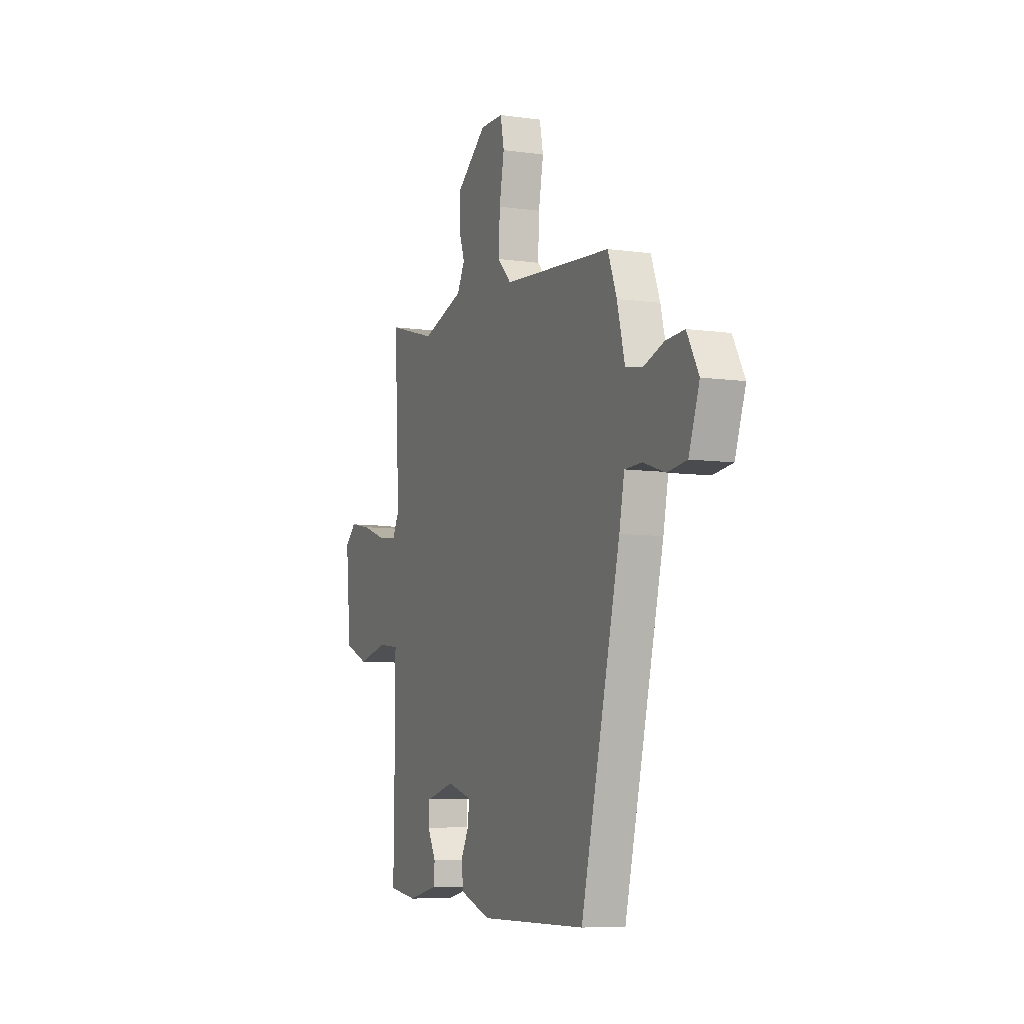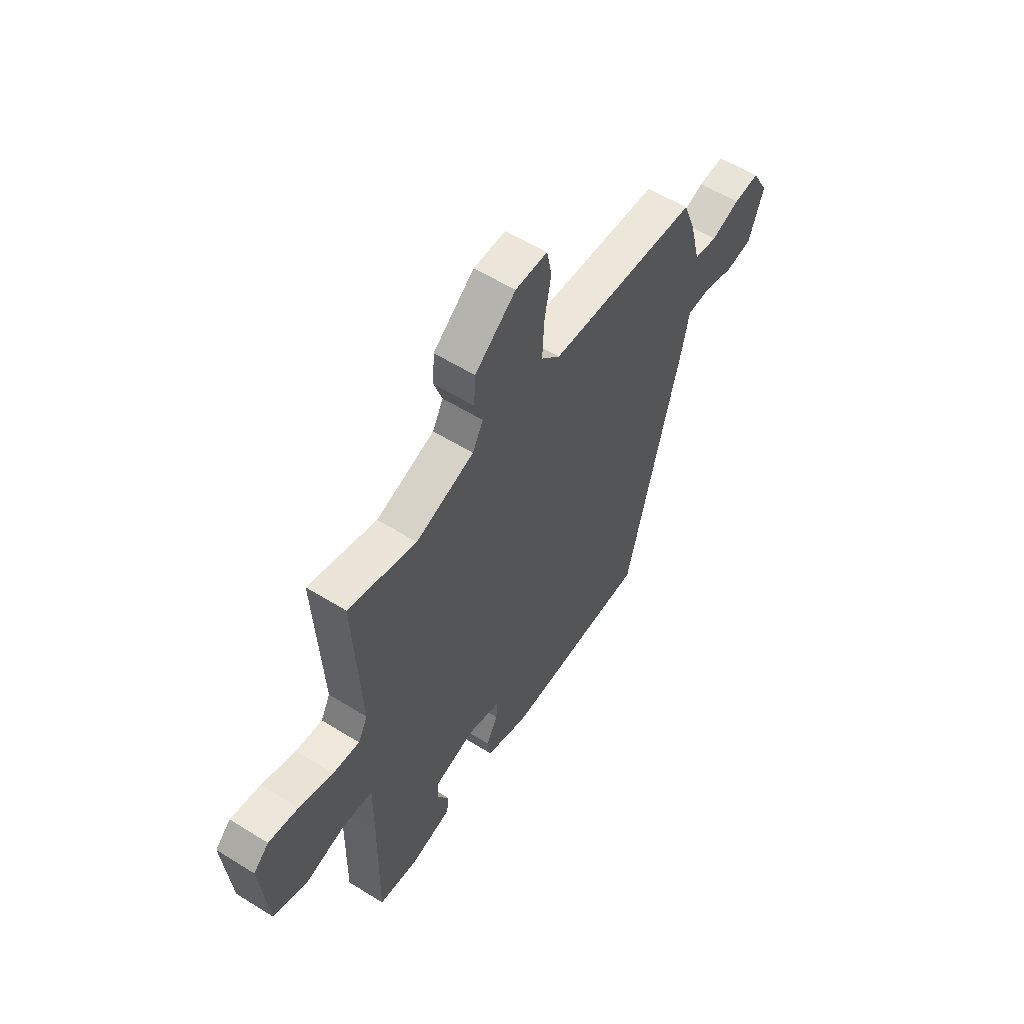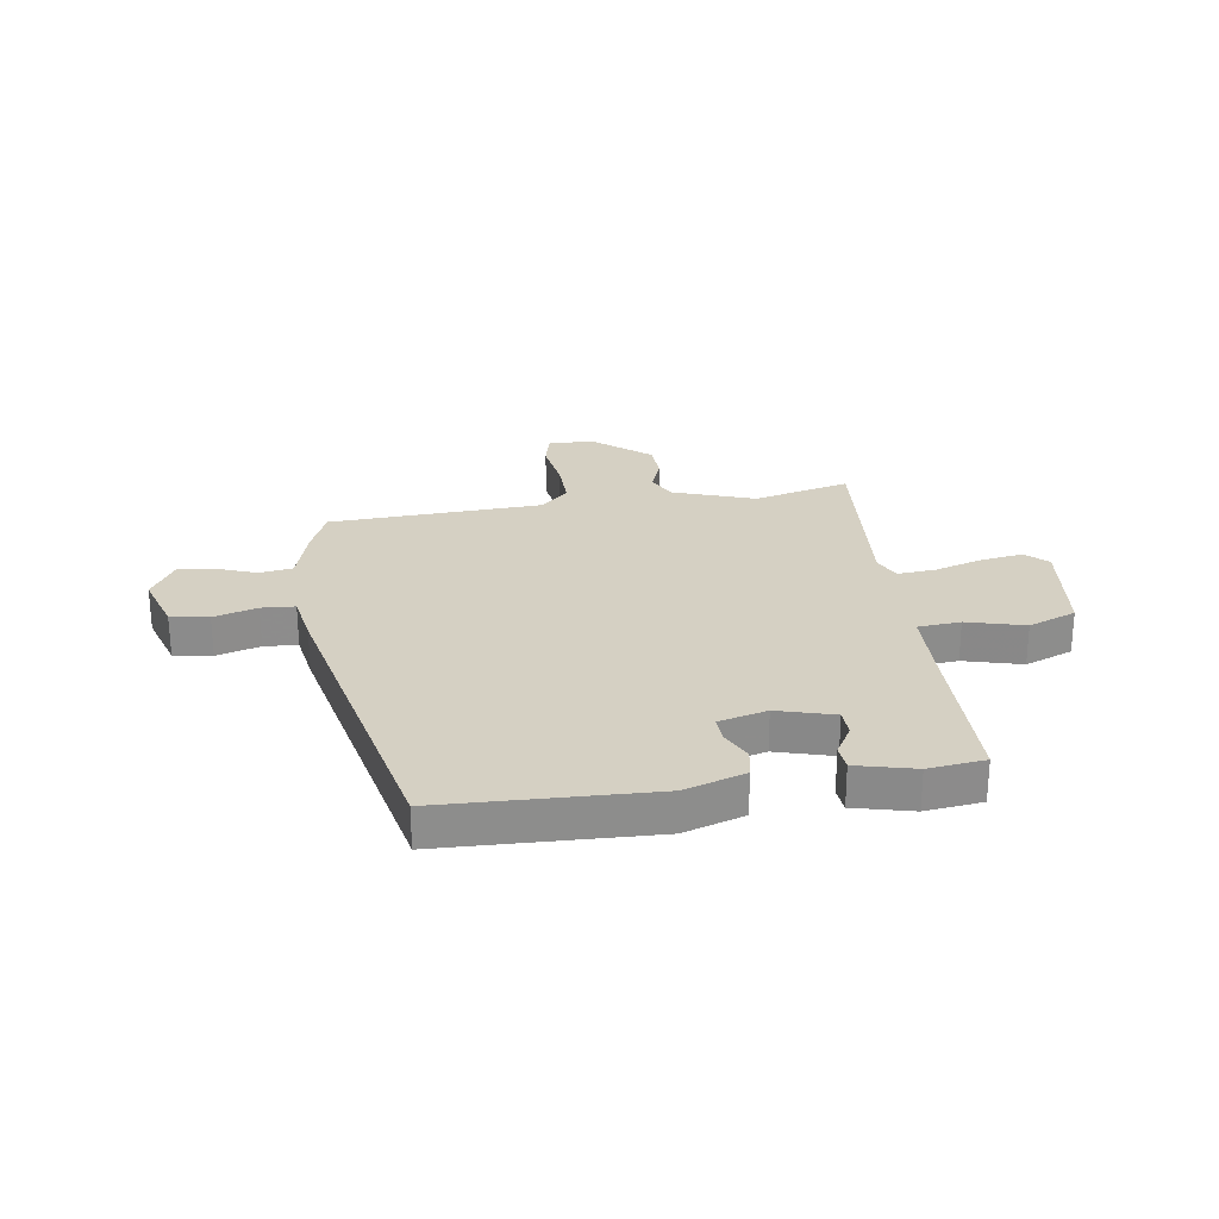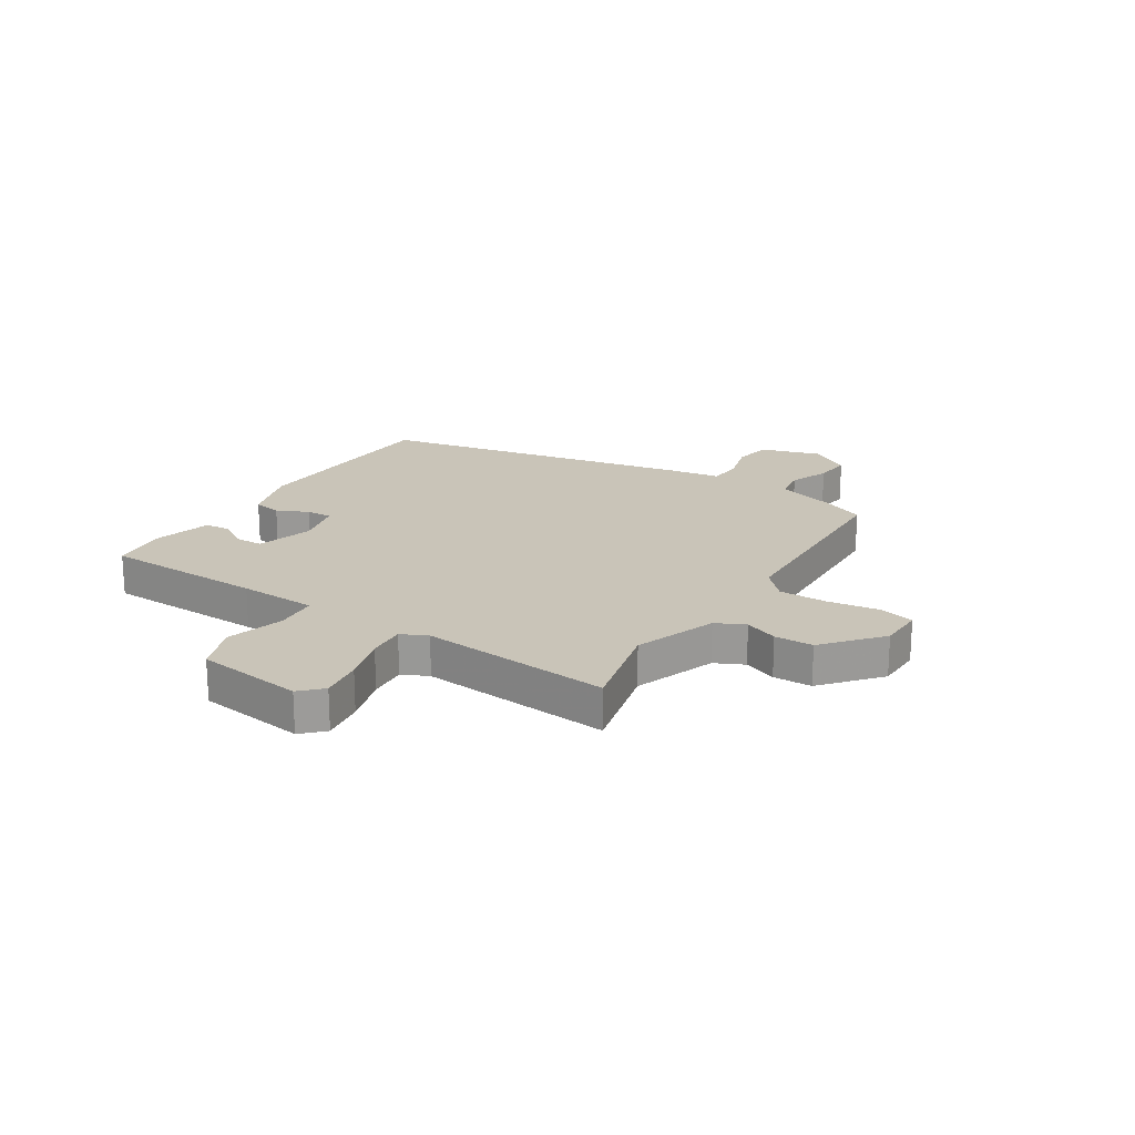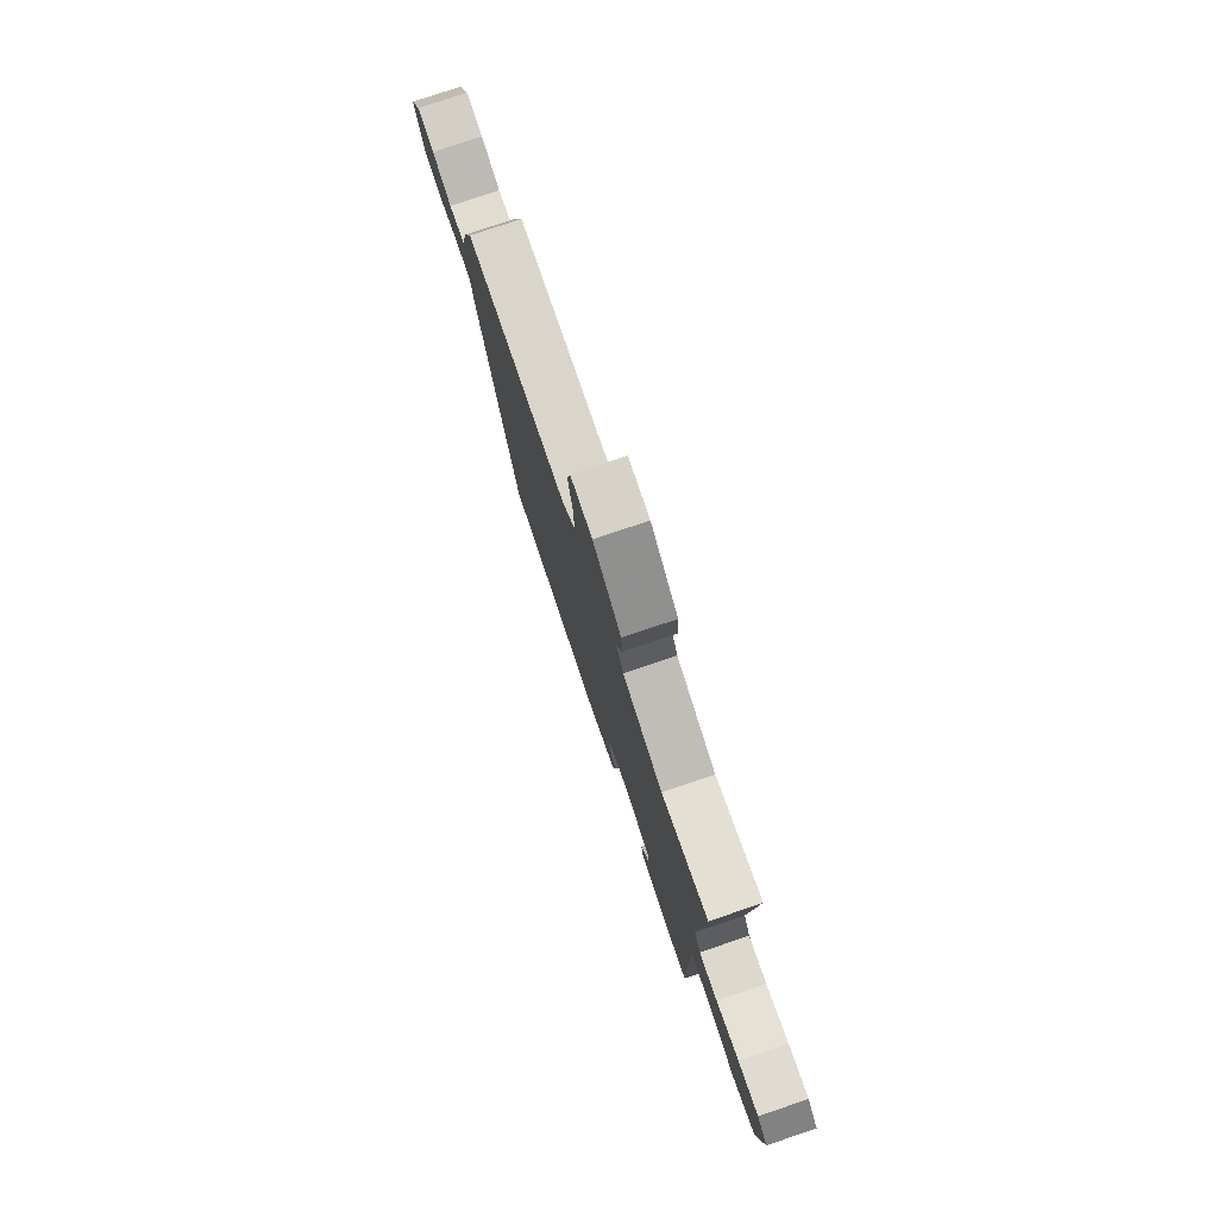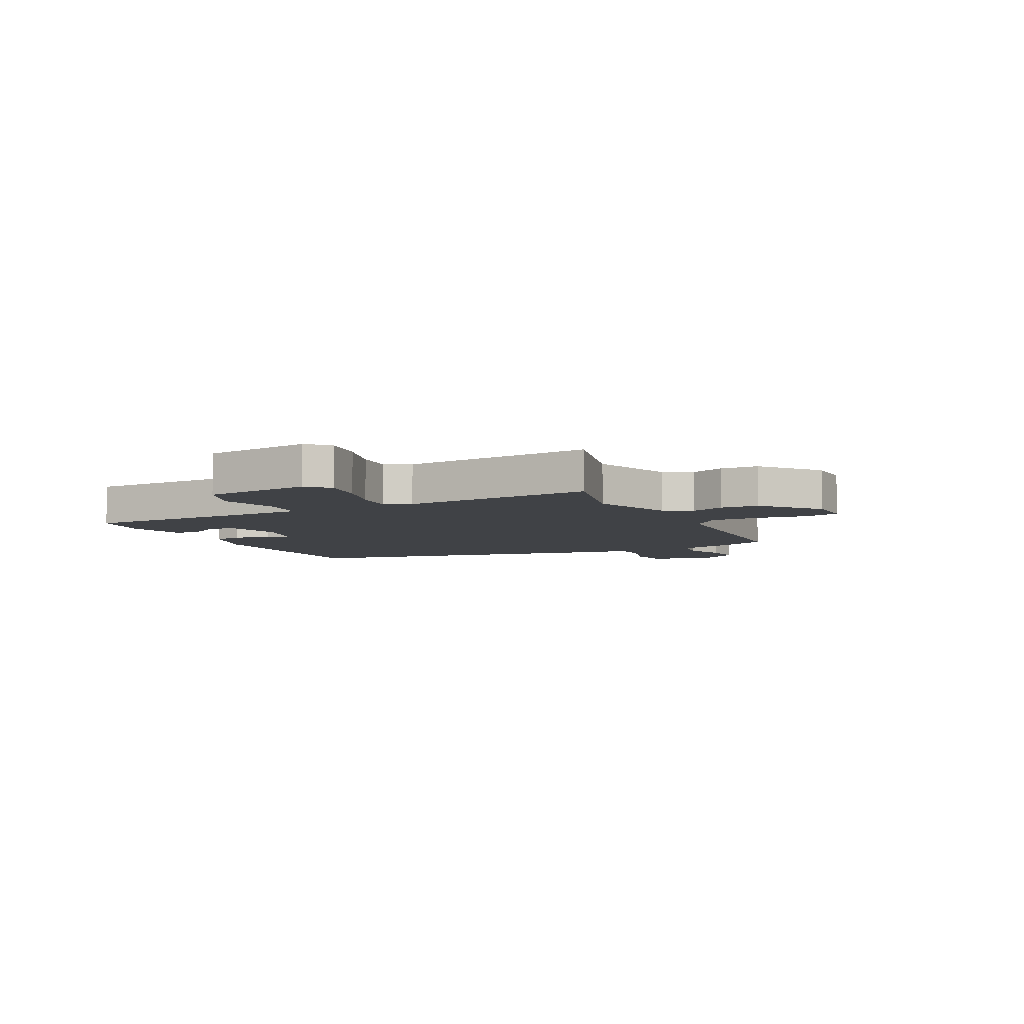
<metadata>
{"format":"obj","ext":"obj","renderer":"f3d","projection":"perspective","resolution":1024,"background":"white","views":[{"elev":-7.2,"azim":67.8,"up":"+Z"},{"elev":57.1,"azim":-57.0,"up":"+Z"},{"elev":26.0,"azim":173.2,"up":"+Y"},{"elev":20.2,"azim":-55.3,"up":"+Y"},{"elev":78.4,"azim":-108.6,"up":"+Z"},{"elev":-6.5,"azim":-61.4,"up":"+Y"}]}
</metadata>
<code>
v -0.501 0.07 -0.472
v -0.497 0.07 -0.183
v -0.497 0.07 -0.043
v -0.573 0.07 -0.034
v -0.677 0.07 -0.059
v -0.762 0.07 -0.023
v -0.78 0.07 0.171
v -0.741 0.07 0.207
v -0.665 0.07 0.193
v -0.58 0.07 0.164
v -0.512 0.07 0.156
v -0.488 0.07 0.202
v -0.506 0.07 0.545
v -0.334 0.07 0.496
v -0.186 0.07 0.543
v -0.159 0.07 0.594
v -0.18 0.07 0.654
v -0.176 0.07 0.723
v -0.072 0.07 0.804
v 0.009 0.07 0.803
v 0.022 0.07 0.74
v 0.005 0.07 0.649
v 0.001 0.07 0.562
v 0.049 0.07 0.513
v 0.43 0.07 0.483
v 0.461 0.07 0.402
v 0.488 0.07 0.297
v 0.547 0.07 0.286
v 0.619 0.07 0.311
v 0.684 0.07 0.315
v 0.725 0.07 0.241
v 0.688 0.07 0.135
v 0.62 0.07 0.126
v 0.543 0.07 0.151
v 0.483 0.07 0.149
v 0.465 0.07 0.058
v 0.327 0.07 -0.504
v -0.047 0.07 -0.506
v -0.154 0.07 -0.468
v -0.162 0.07 -0.416
v -0.133 0.07 -0.361
v -0.129 0.07 -0.315
v -0.215 0.07 -0.29
v -0.317 0.07 -0.316
v -0.32 0.07 -0.364
v -0.29 0.07 -0.419
v -0.295 0.07 -0.464
v -0.4 0.07 -0.487
v -0.501 0 -0.472
v -0.497 0 -0.183
v -0.497 0 -0.043
v -0.573 0 -0.034
v -0.677 0 -0.059
v -0.762 0 -0.023
v -0.78 0 0.171
v -0.741 0 0.207
v -0.665 0 0.193
v -0.58 0 0.164
v -0.512 0 0.156
v -0.488 0 0.202
v -0.506 0 0.545
v -0.334 0 0.496
v -0.186 0 0.543
v -0.159 0 0.594
v -0.18 0 0.654
v -0.176 0 0.723
v -0.072 0 0.804
v 0.009 0 0.803
v 0.022 0 0.74
v 0.005 0 0.649
v 0.001 0 0.562
v 0.049 0 0.513
v 0.43 0 0.483
v 0.461 0 0.402
v 0.488 0 0.297
v 0.547 0 0.286
v 0.619 0 0.311
v 0.684 0 0.315
v 0.725 0 0.241
v 0.688 0 0.135
v 0.62 0 0.126
v 0.543 0 0.151
v 0.483 0 0.149
v 0.465 0 0.058
v 0.327 0 -0.504
v -0.047 0 -0.506
v -0.154 0 -0.468
v -0.162 0 -0.416
v -0.133 0 -0.361
v -0.129 0 -0.315
v -0.215 0 -0.29
v -0.317 0 -0.316
v -0.32 0 -0.364
v -0.29 0 -0.419
v -0.295 0 -0.464
v -0.4 0 -0.487
f 48 1 2
f 47 48 2
f 46 47 2
f 45 46 2
f 44 45 2 3
f 43 44 3
f 42 43 3
f 39 40 41
f 38 39 41
f 37 38 41
f 36 37 41
f 35 36 41
f 35 41 42
f 32 33 34
f 31 32 34
f 30 31 34
f 29 30 34
f 28 29 34
f 27 28 34 35
f 35 42 3
f 27 35 3
f 26 27 3
f 25 26 3
f 24 25 3
f 20 21 22
f 19 20 22
f 18 19 22
f 17 18 22
f 16 17 22
f 15 16 22 23
f 24 3 4
f 23 24 4
f 15 23 4
f 14 15 4
f 8 9 10
f 7 8 10
f 6 7 10
f 5 6 10
f 4 5 10
f 4 10 11
f 14 4 11 12
f 12 13 14
f 50 49 96
f 50 96 95
f 50 95 94
f 50 94 93
f 51 50 93 92
f 51 92 91
f 51 91 90
f 89 88 87
f 89 87 86
f 89 86 85
f 89 85 84
f 89 84 83
f 90 89 83
f 82 81 80
f 82 80 79
f 82 79 78
f 82 78 77
f 82 77 76
f 83 82 76 75
f 51 90 83
f 51 83 75
f 51 75 74
f 51 74 73
f 51 73 72
f 70 69 68
f 70 68 67
f 70 67 66
f 70 66 65
f 70 65 64
f 71 70 64 63
f 52 51 72
f 52 72 71
f 52 71 63
f 52 63 62
f 58 57 56
f 58 56 55
f 58 55 54
f 58 54 53
f 58 53 52
f 59 58 52
f 60 59 52 62
f 62 61 60
f 1 49 50 2
f 2 50 51 3
f 3 51 52 4
f 4 52 53 5
f 5 53 54 6
f 6 54 55 7
f 7 55 56 8
f 8 56 57 9
f 9 57 58 10
f 10 58 59 11
f 11 59 60 12
f 12 60 61 13
f 13 61 62 14
f 14 62 63 15
f 15 63 64 16
f 16 64 65 17
f 17 65 66 18
f 18 66 67 19
f 19 67 68 20
f 20 68 69 21
f 21 69 70 22
f 22 70 71 23
f 23 71 72 24
f 24 72 73 25
f 25 73 74 26
f 26 74 75 27
f 27 75 76 28
f 28 76 77 29
f 29 77 78 30
f 30 78 79 31
f 31 79 80 32
f 32 80 81 33
f 33 81 82 34
f 34 82 83 35
f 35 83 84 36
f 36 84 85 37
f 37 85 86 38
f 38 86 87 39
f 39 87 88 40
f 40 88 89 41
f 41 89 90 42
f 42 90 91 43
f 43 91 92 44
f 44 92 93 45
f 45 93 94 46
f 46 94 95 47
f 47 95 96 48
f 48 96 49 1

</code>
